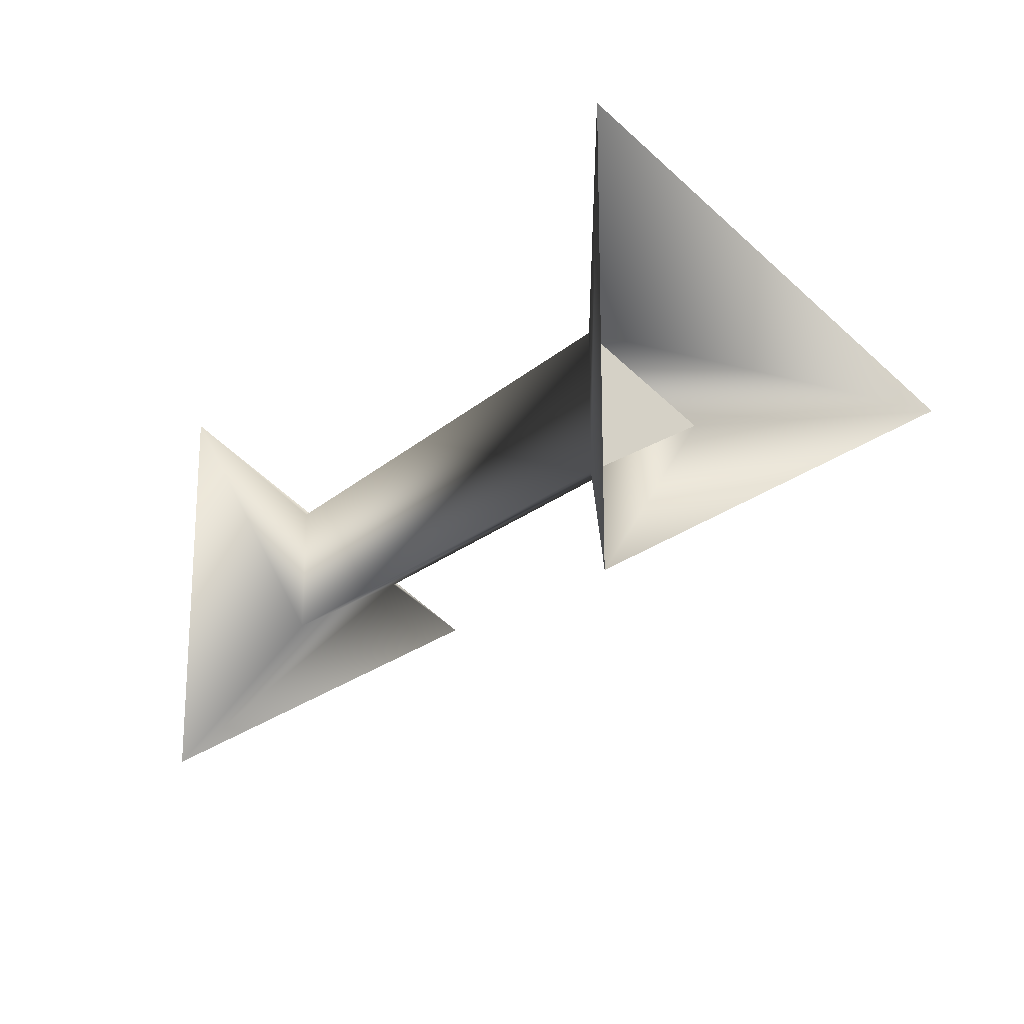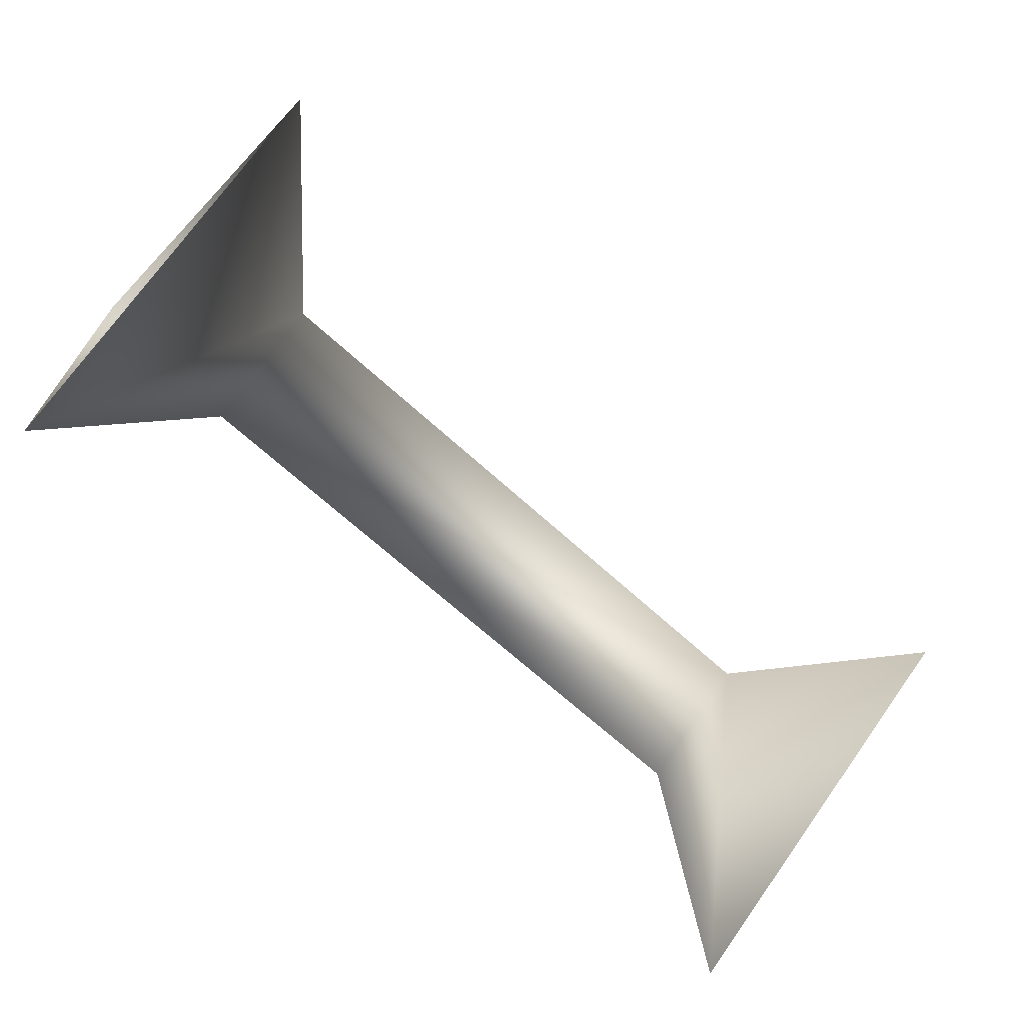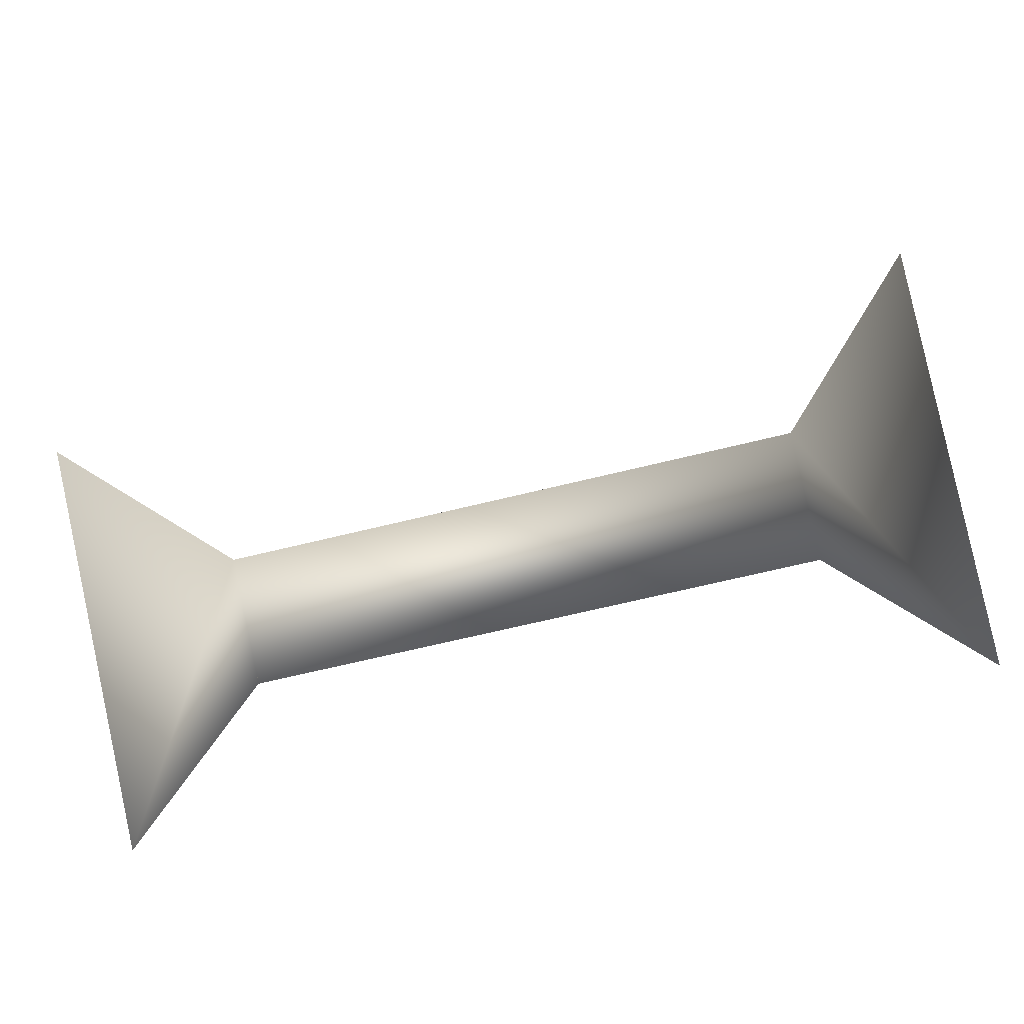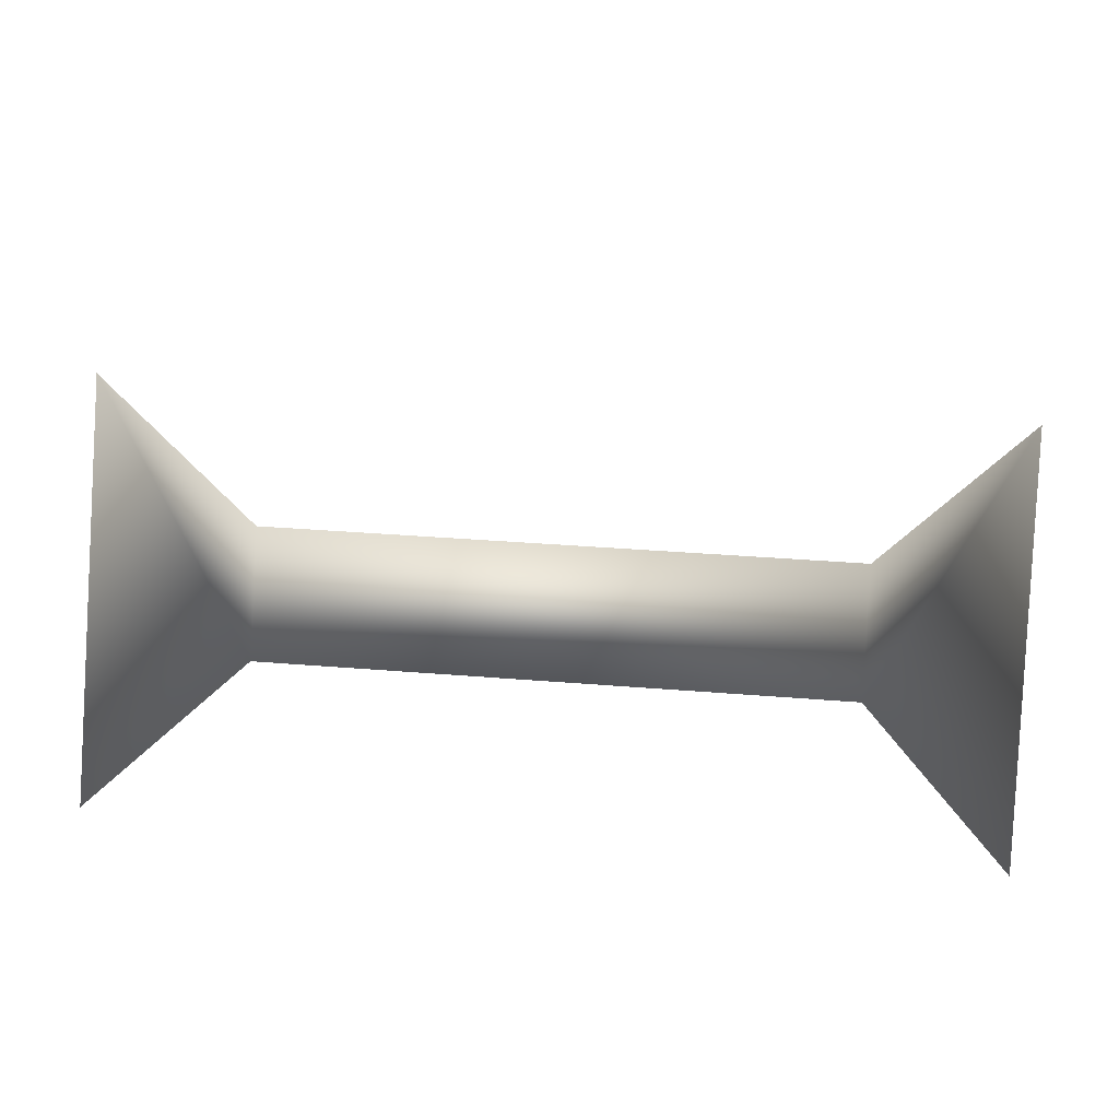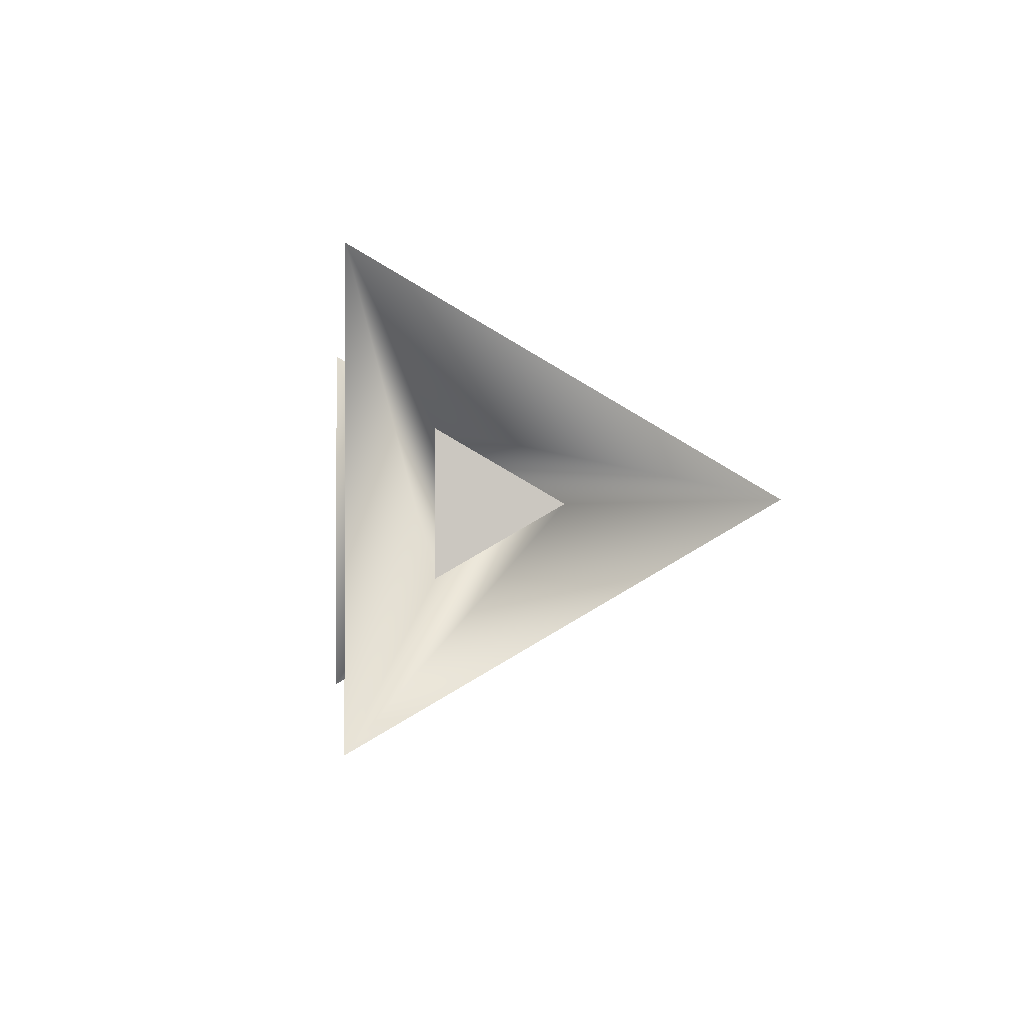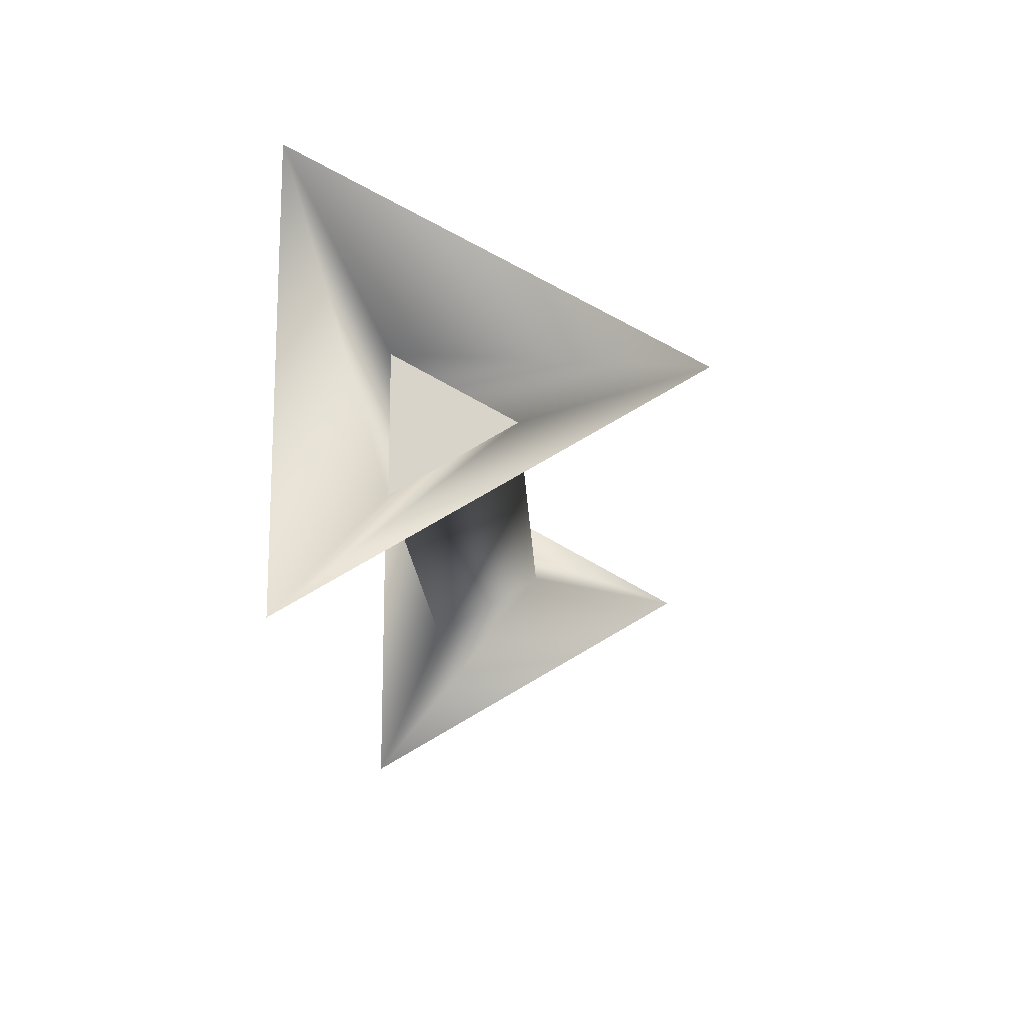
<metadata>
{"format":"obj","ext":"obj","renderer":"f3d","projection":"perspective","resolution":1024,"background":"white","views":[{"elev":-18.8,"azim":59.0,"up":"+Z"},{"elev":-68.2,"azim":137.7,"up":"+Z"},{"elev":-65.5,"azim":-166.0,"up":"+Z"},{"elev":34.1,"azim":6.3,"up":"+Y"},{"elev":-1.4,"azim":84.3,"up":"+Z"},{"elev":-15.5,"azim":92.2,"up":"+Z"}]}
</metadata>
<code>
v  2.702 0.5552 -0.2228
v  2.702 -0.2775 -0.7035
v  -1.603 -0.2775 -0.7035
v  -1.603 0.5552 -0.2228
v  2.702 -0.2775 0.258
v  -1.603 -0.2775 0.258
v  3.709 1.723 -0.2228
v  3.709 -0.8616 -1.715
v  3.709 -0.8616 1.27
v  -2.61 -0.8616 -1.715
v  -2.61 1.723 -0.2228
v  -2.61 -0.8616 1.27
v  -1.604 -0.2774 -0.7035
v  -1.604 -0.2774 0.258
v  -1.604 0.5552 -0.2228
v  2.7 -0.2773 -0.7035
v  2.7 0.5553 -0.2228
v  2.7 -0.2773 0.2579
g Cylinder01
f 1 2 3 4
f 2 5 6 3
f 5 1 4 6
f 1 7 8 2
f 2 8 9 5
f 5 9 7 1
f 4 3 10 11
f 3 6 12 10
f 6 4 11 12
f 13 14 15
f 16 17 18

</code>
